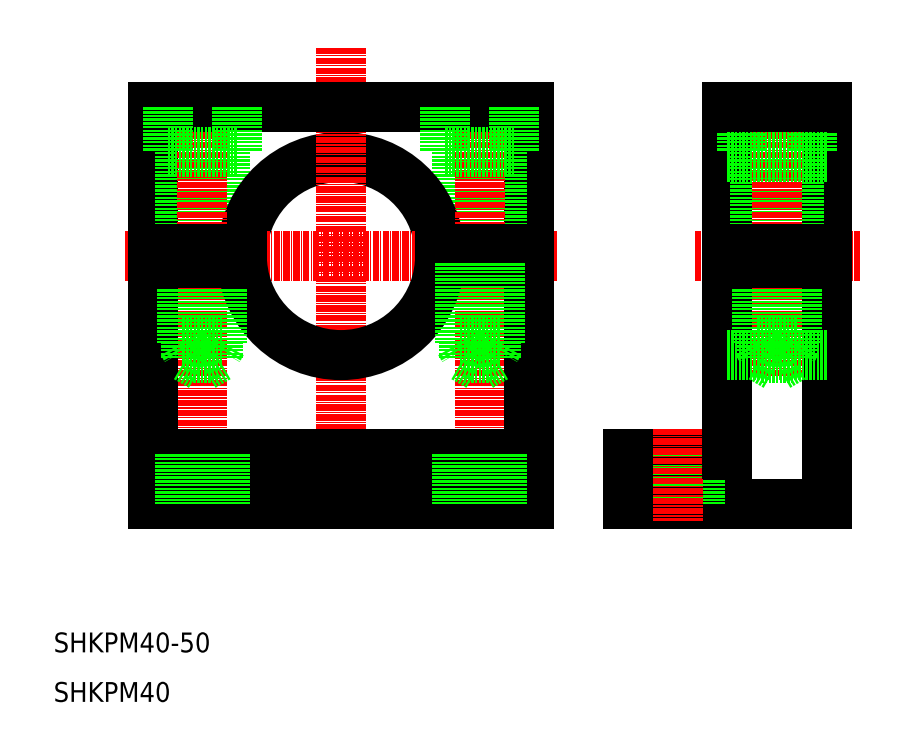
<metadata>
{"format":"dxf","ext":"dxf","renderer":"ezdxf+matplotlib","layout":"modelspace","background":"white","min_lineweight":24,"dpi":150}
</metadata>
<code>
0
SECTION
2
ENTITIES
0
LINE
8
0
10
30
20
130
30
0
11
30
21
101.5
31
0
0
LINE
8
0
10
106
20
130
30
0
11
106
21
101.5
31
0
0
LINE
8
0
10
100.5
20
121
30
0
11
100.5
21
101.5
31
0
0
LINE
8
0
10
91.5
20
121
30
0
11
91.5
21
101.5
31
0
0
LINE
8
0
10
44.5
20
121
30
0
11
44.5
21
101.5
31
0
0
LINE
8
0
10
35.5
20
121
30
0
11
35.5
21
101.5
31
0
0
ARC
8
0
10
68
20
100
30
0
40
20
50
4.301
51
175.7
0
LINE
8
CENTER
10
40
20
135
30
0
11
40
21
45.73
31
0
0
LINE
8
CENTER
10
96
20
135
30
0
11
96
21
45.73
31
0
0
LINE
8
CENTER
10
68
20
142
30
0
11
68
21
46.69
31
0
0
LINE
8
CENTER
10
111.6
20
100
30
0
11
24.36
21
100
31
0
0
TEXT
8
0
10
10
20
10
30
0
40
4
1
SHKPM40
0
TEXT
8
0
10
10
20
20
30
0
40
4
1
SHKPM40-50
0
LINE
8
0
10
106
20
50
30
0
11
30
21
50
31
0
0
LINE
8
0
10
30
20
60
30
0
11
106
21
60
31
0
0
ARC
8
0
10
68
20
100
30
0
40
20
50
184.3
51
355.7
0
LINE
8
0
10
30
20
98.5
30
0
11
30
21
50
31
0
0
LINE
8
0
10
44.5
20
60
30
0
11
44.5
21
50
31
0
0
LINE
8
0
10
35.5
20
60
30
0
11
35.5
21
50
31
0
0
LINE
8
0
10
68
20
50
30
0
11
68
21
50
31
0
0
LINE
8
0
10
36
20
98.5
30
0
11
36
21
82.5
31
0
0
LINE
8
0
10
36.8
20
98.5
30
0
11
36.8
21
79.5
31
0
0
LINE
8
0
10
44
20
98.5
30
0
11
44
21
82.5
31
0
0
LINE
8
0
10
43.2
20
98.5
30
0
11
43.2
21
79.5
31
0
0
LINE
8
0
10
36.8
20
79.5
30
0
11
40
21
77.65
31
0
0
LINE
8
0
10
44
20
82.5
30
0
11
36
21
82.5
31
0
0
LINE
8
0
10
43.2
20
79.5
30
0
11
36.8
21
79.5
31
0
0
LINE
8
0
10
36
20
82.5
30
0
11
36.8
21
81.11
31
0
0
LINE
8
0
10
43.2
20
79.5
30
0
11
40
21
77.65
31
0
0
LINE
8
0
10
44
20
82.5
30
0
11
43.2
21
81.11
31
0
0
LINE
8
0
10
30
20
98.5
30
0
11
48.06
21
98.5
31
0
0
LINE
8
0
10
30
20
101.5
30
0
11
48.06
21
101.5
31
0
0
LINE
8
0
10
106
20
98.5
30
0
11
106
21
50
31
0
0
LINE
8
0
10
91.5
20
60
30
0
11
91.5
21
50
31
0
0
LINE
8
0
10
87
20
50
30
0
11
87
21
50
31
0
0
LINE
8
0
10
100.5
20
60
30
0
11
100.5
21
50
31
0
0
LINE
8
0
10
106
20
101.5
30
0
11
87.94
21
101.5
31
0
0
LINE
8
0
10
106
20
98.5
30
0
11
87.94
21
98.5
31
0
0
LINE
8
0
10
92
20
82.5
30
0
11
100
21
82.5
31
0
0
LINE
8
0
10
92.8
20
79.5
30
0
11
99.2
21
79.5
31
0
0
LINE
8
0
10
92.8
20
79.5
30
0
11
96
21
77.65
31
0
0
LINE
8
0
10
92
20
98.5
30
0
11
92
21
82.5
31
0
0
LINE
8
0
10
92.8
20
98.5
30
0
11
92.8
21
79.5
31
0
0
LINE
8
0
10
92
20
82.5
30
0
11
92.8
21
81.11
31
0
0
LINE
8
0
10
100
20
98.5
30
0
11
100
21
82.5
31
0
0
LINE
8
0
10
99.2
20
98.5
30
0
11
99.2
21
79.5
31
0
0
LINE
8
0
10
99.2
20
79.5
30
0
11
96
21
77.65
31
0
0
LINE
8
0
10
100
20
82.5
30
0
11
99.2
21
81.11
31
0
0
LINE
8
0
10
106
20
130
30
0
11
30
21
130
31
0
0
LINE
8
0
10
47
20
130
30
0
11
47
21
121
31
0
0
LINE
8
0
10
33
20
130
30
0
11
33
21
121
31
0
0
LINE
8
0
10
47
20
121
30
0
11
33
21
121
31
0
0
LINE
8
0
10
89
20
121
30
0
11
103
21
121
31
0
0
LINE
8
0
10
89
20
130
30
0
11
89
21
121
31
0
0
LINE
8
0
10
103
20
130
30
0
11
103
21
121
31
0
0
LINE
8
0
10
146
20
130
30
0
11
146
21
101.5
31
0
0
LINE
8
0
10
166
20
130
30
0
11
166
21
101.5
31
0
0
LINE
8
0
10
151.5
20
121
30
0
11
151.5
21
101.5
31
0
0
LINE
8
0
10
160.5
20
121
30
0
11
160.5
21
101.5
31
0
0
LINE
8
CENTER
10
156
20
135
30
0
11
156
21
75.5
31
0
0
LINE
8
0
10
126
20
50
30
0
11
166
21
50
31
0
0
LINE
8
0
10
126
20
60
30
0
11
146
21
60
31
0
0
LINE
8
CENTER
10
172.7
20
100
30
0
11
139.3
21
100
31
0
0
LINE
8
0
10
131.5
20
60
30
0
11
131.5
21
50
31
0
0
LINE
8
0
10
126
20
60
30
0
11
126
21
50
31
0
0
LINE
8
0
10
140.5
20
60
30
0
11
140.5
21
50
31
0
0
LINE
8
CENTER
10
136
20
65.17
30
0
11
136
21
46.49
31
0
0
LINE
8
0
10
146
20
98.5
30
0
11
146
21
60
31
0
0
LINE
8
0
10
166
20
98.5
30
0
11
166
21
50
31
0
0
LINE
8
0
10
160
20
98.5
30
0
11
160
21
82.5
31
0
0
LINE
8
0
10
159.2
20
98.5
30
0
11
159.2
21
79.5
31
0
0
LINE
8
0
10
152
20
98.5
30
0
11
152
21
82.5
31
0
0
LINE
8
0
10
152.8
20
98.5
30
0
11
152.8
21
79.5
31
0
0
LINE
8
0
10
152
20
82.5
30
0
11
160
21
82.5
31
0
0
LINE
8
0
10
152.8
20
79.5
30
0
11
159.2
21
79.5
31
0
0
LINE
8
0
10
152.8
20
79.5
30
0
11
156
21
77.65
31
0
0
LINE
8
0
10
166
20
80
30
0
11
146
21
80
31
0
0
LINE
8
0
10
152
20
82.5
30
0
11
152.8
21
81.11
31
0
0
LINE
8
0
10
159.2
20
79.5
30
0
11
156
21
77.65
31
0
0
LINE
8
0
10
160
20
82.5
30
0
11
159.2
21
81.11
31
0
0
LINE
8
0
10
166
20
101.5
30
0
11
146
21
101.5
31
0
0
LINE
8
0
10
166
20
98.5
30
0
11
146
21
98.5
31
0
0
LINE
8
0
10
149
20
130
30
0
11
149
21
121
31
0
0
LINE
8
0
10
163
20
130
30
0
11
163
21
121
31
0
0
LINE
8
0
10
166
20
120
30
0
11
146
21
120
31
0
0
LINE
8
0
10
149
20
121
30
0
11
163
21
121
31
0
0
LINE
8
0
10
146
20
130
30
0
11
166
21
130
31
0
0
ENDSEC
0
EOF

</code>
